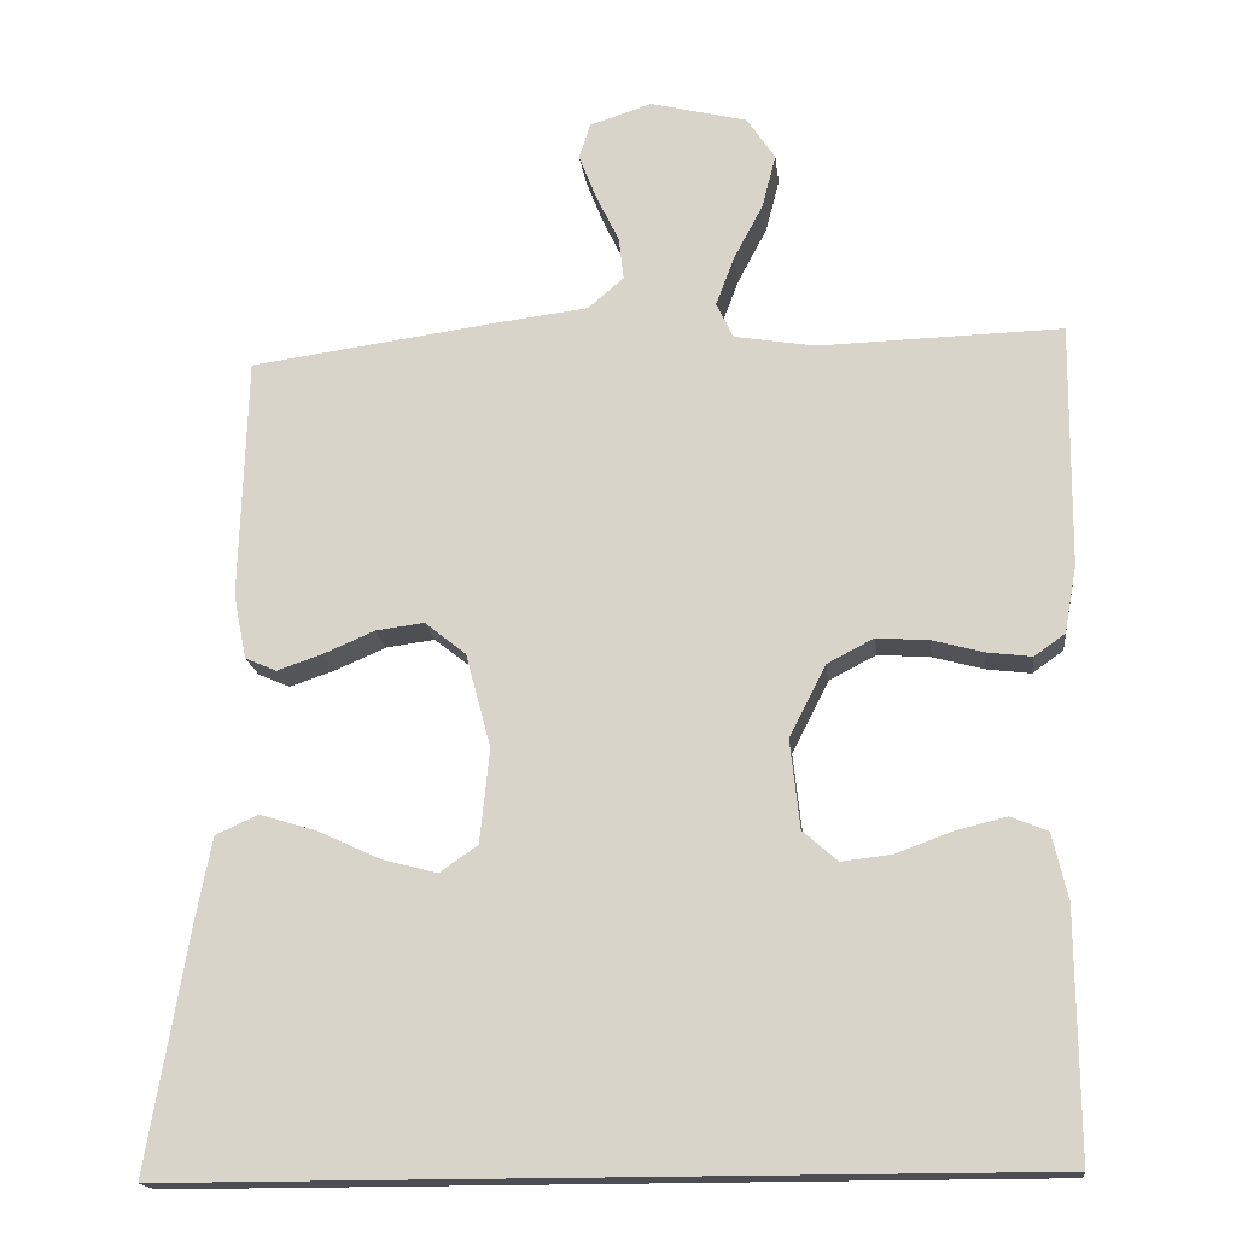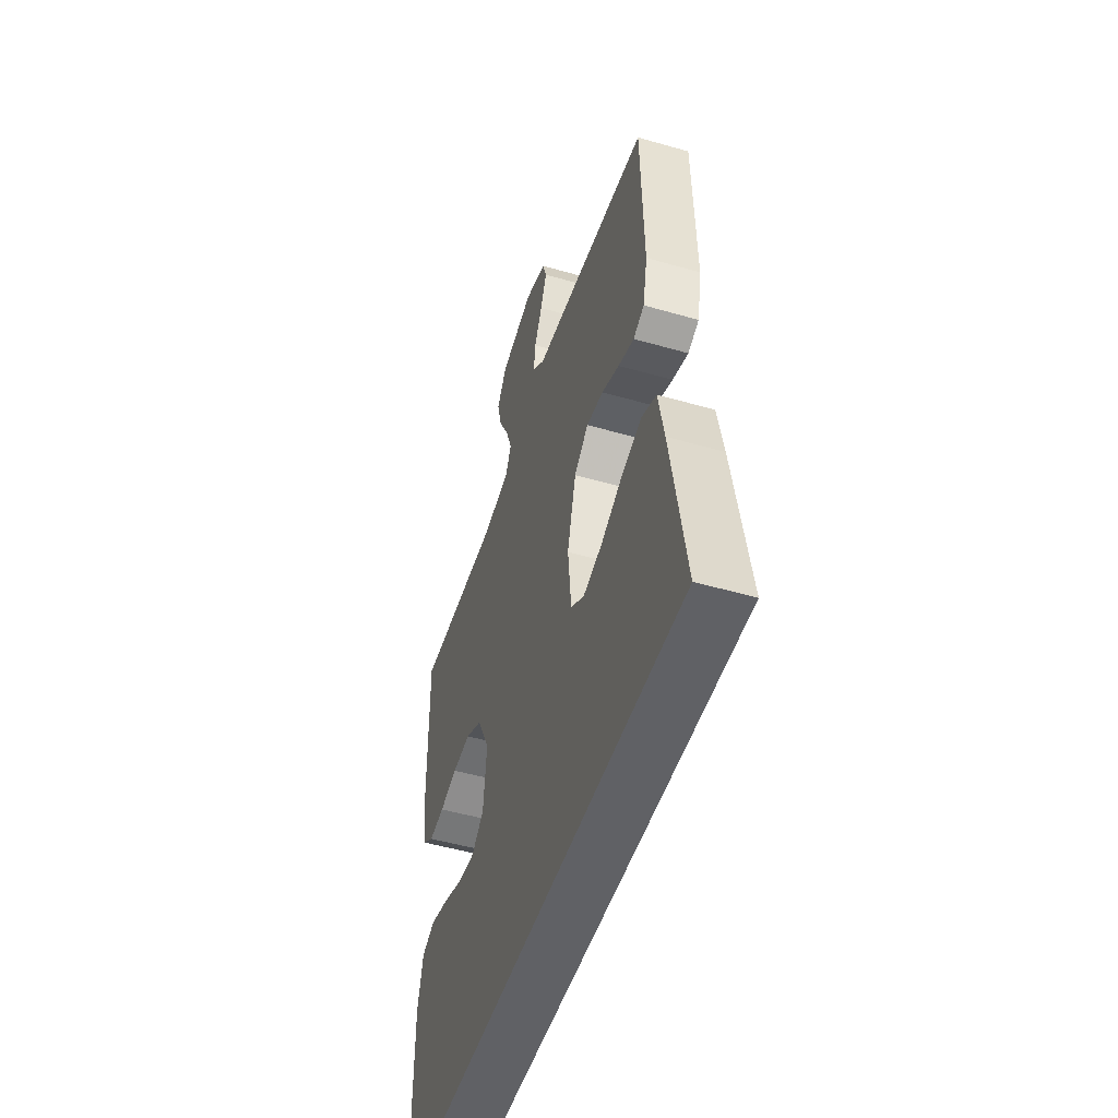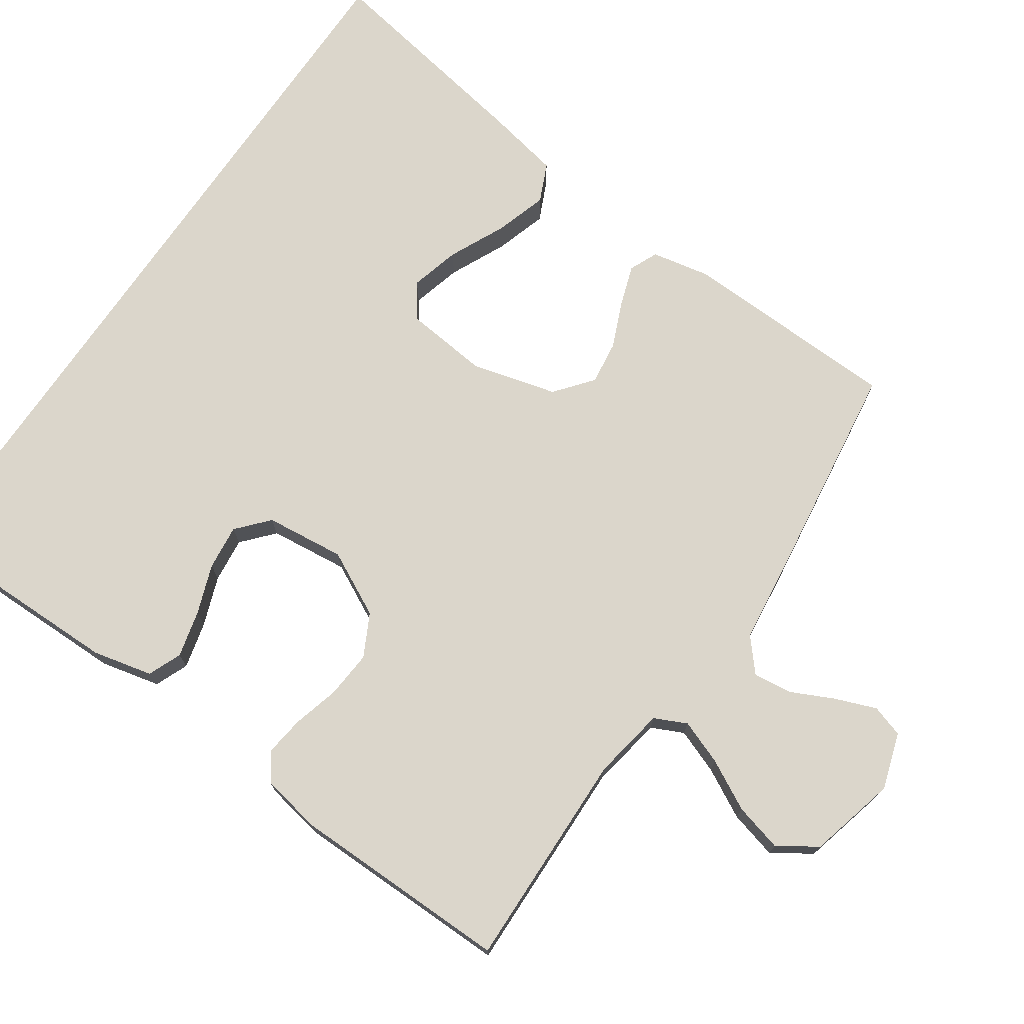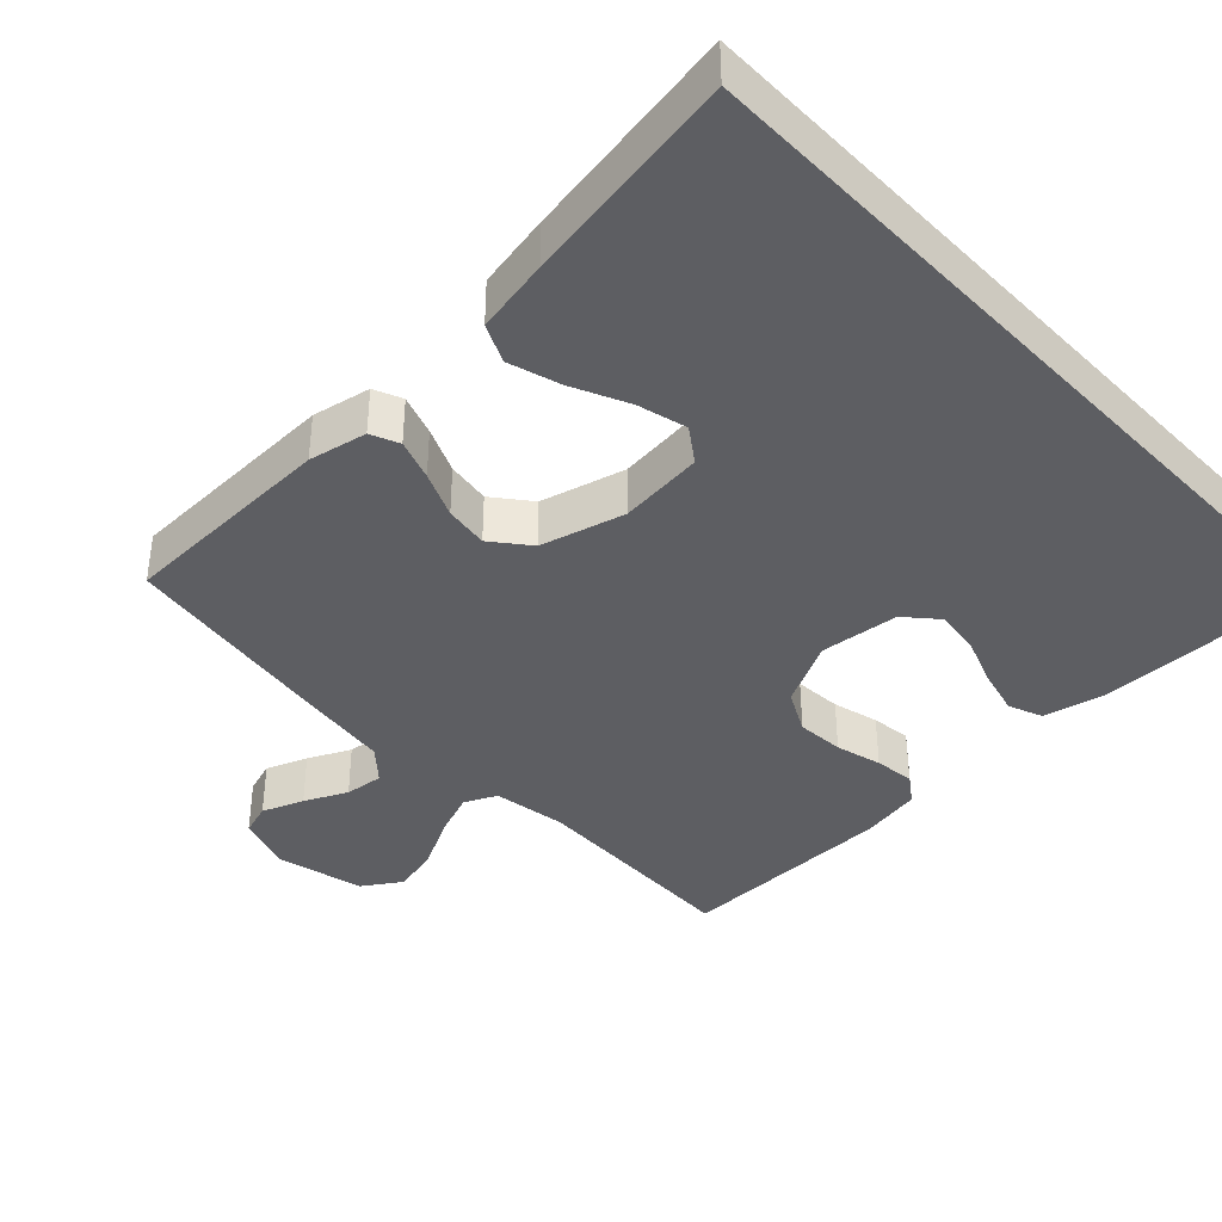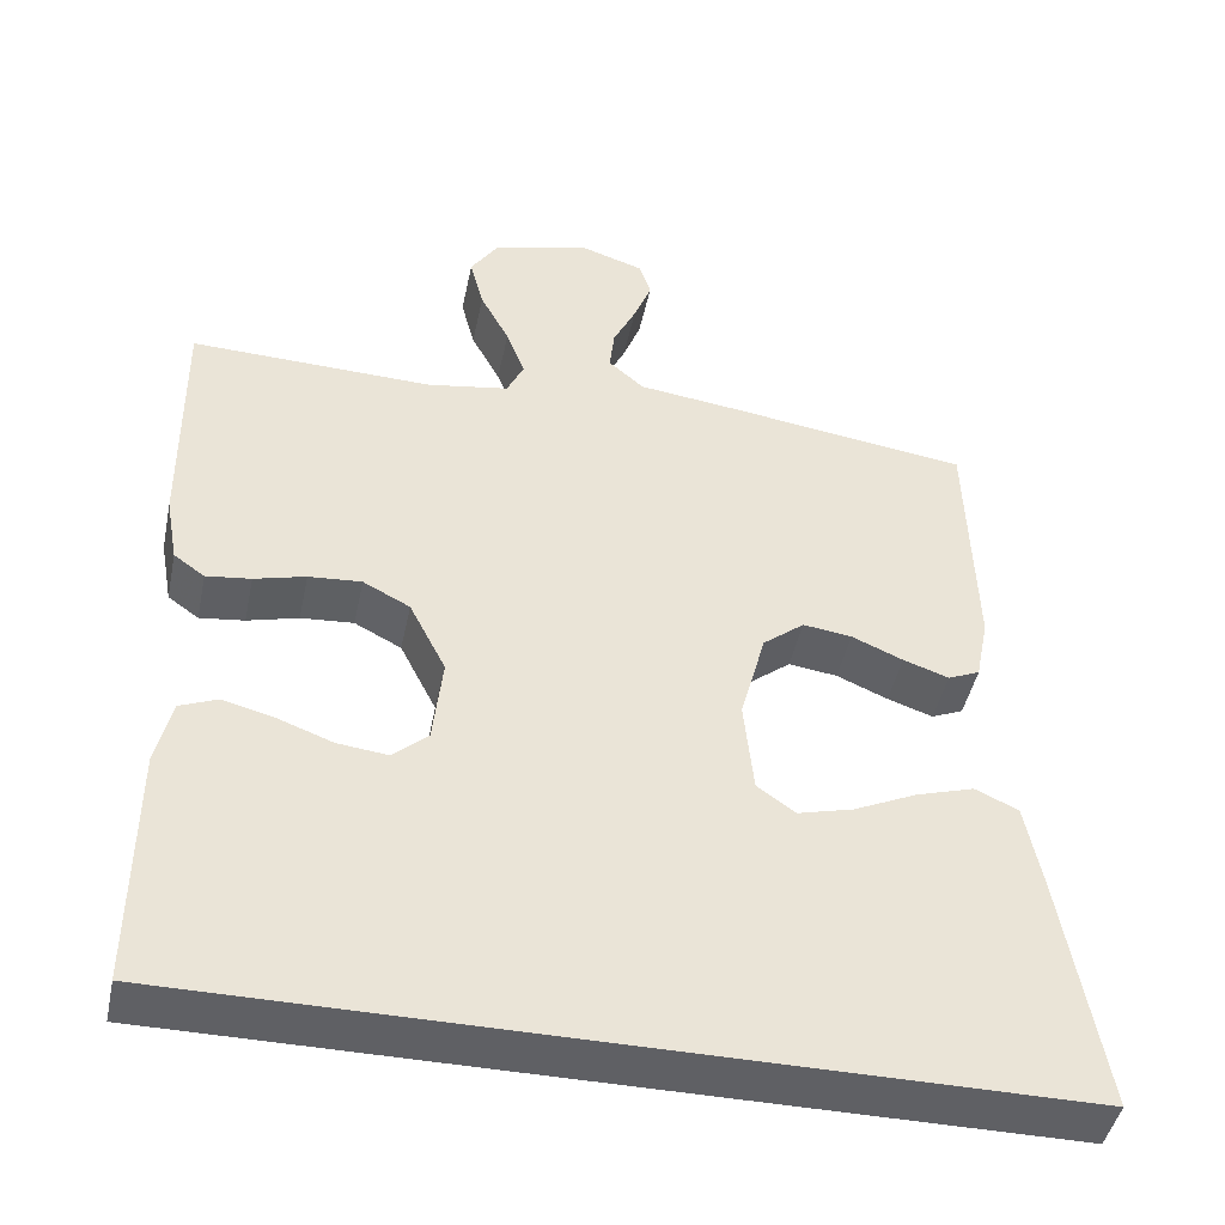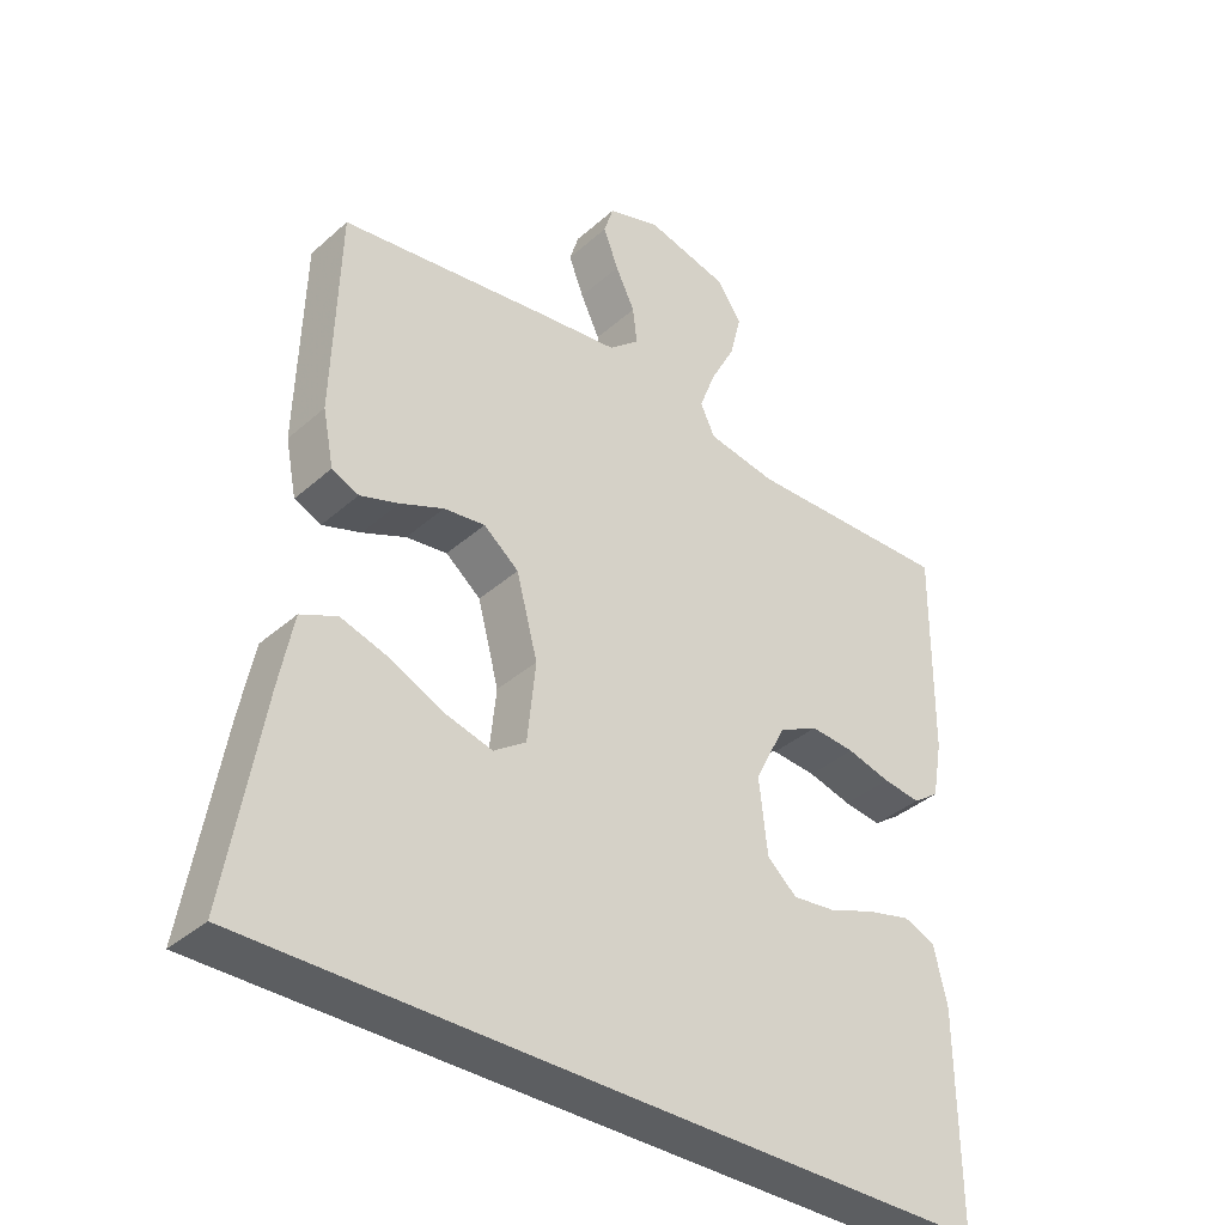
<metadata>
{"format":"obj","ext":"obj","renderer":"f3d","projection":"perspective","resolution":1024,"background":"white","views":[{"elev":-17.4,"azim":-173.4,"up":"+Z"},{"elev":-49.9,"azim":72.4,"up":"+Z"},{"elev":73.5,"azim":-55.5,"up":"+Y"},{"elev":-39.4,"azim":133.4,"up":"+Y"},{"elev":-45.2,"azim":-11.8,"up":"+Z"},{"elev":-37.3,"azim":138.4,"up":"+Z"}]}
</metadata>
<code>
v 0.5 0.07 0.5
v 0.509 0.07 0.2
v 0.493 0.07 0.12
v 0.454 0.07 0.103
v 0.398 0.07 0.122
v 0.335 0.07 0.149
v 0.275 0.07 0.157
v 0.224 0.07 0.116
v 0.193 0.07 0
v 0.205 0.07 -0.116
v 0.252 0.07 -0.149
v 0.32 0.07 -0.131
v 0.397 0.07 -0.095
v 0.468 0.07 -0.073
v 0.521 0.07 -0.097
v 0.541 0.07 -0.2
v 0.592 0.07 -0.5
v -0.474 0.07 -0.5
v -0.472 0.07 -0.2
v -0.453 0.07 -0.118
v -0.407 0.07 -0.099
v -0.343 0.07 -0.115
v -0.275 0.07 -0.14
v -0.213 0.07 -0.147
v -0.17 0.07 -0.109
v -0.158 0.07 0
v -0.203 0.07 0.089
v -0.261 0.07 0.119
v -0.326 0.07 0.114
v -0.389 0.07 0.097
v -0.444 0.07 0.09
v -0.482 0.07 0.117
v -0.497 0.07 0.2
v -0.5 0.07 0.5
v -0.2 0.07 0.492
v -0.1 0.07 0.509
v -0.079 0.07 0.553
v -0.102 0.07 0.614
v -0.138 0.07 0.682
v -0.155 0.07 0.748
v -0.12 0.07 0.801
v 0 0.07 0.831
v 0.077 0.07 0.806
v 0.091 0.07 0.762
v 0.069 0.07 0.705
v 0.041 0.07 0.647
v 0.035 0.07 0.594
v 0.079 0.07 0.556
v 0.2 0.07 0.541
v 0.5 0 0.5
v 0.509 0 0.2
v 0.493 0 0.12
v 0.454 0 0.103
v 0.398 0 0.122
v 0.335 0 0.149
v 0.275 0 0.157
v 0.224 0 0.116
v 0.193 0 0
v 0.205 0 -0.116
v 0.252 0 -0.149
v 0.32 0 -0.131
v 0.397 0 -0.095
v 0.468 0 -0.073
v 0.521 0 -0.097
v 0.541 0 -0.2
v 0.592 0 -0.5
v -0.474 0 -0.5
v -0.472 0 -0.2
v -0.453 0 -0.118
v -0.407 0 -0.099
v -0.343 0 -0.115
v -0.275 0 -0.14
v -0.213 0 -0.147
v -0.17 0 -0.109
v -0.158 0 0
v -0.203 0 0.089
v -0.261 0 0.119
v -0.326 0 0.114
v -0.389 0 0.097
v -0.444 0 0.09
v -0.482 0 0.117
v -0.497 0 0.2
v -0.5 0 0.5
v -0.2 0 0.492
v -0.1 0 0.509
v -0.079 0 0.553
v -0.102 0 0.614
v -0.138 0 0.682
v -0.155 0 0.748
v -0.12 0 0.801
v 0 0 0.831
v 0.077 0 0.806
v 0.091 0 0.762
v 0.069 0 0.705
v 0.041 0 0.647
v 0.035 0 0.594
v 0.079 0 0.556
v 0.2 0 0.541
f 48 49 1 2
f 43 44 45 46
f 41 42 43 46
f 41 46 47
f 38 39 40 41
f 37 38 41 47
f 36 37 47 48
f 32 33 34 35
f 32 35 36
f 29 30 31 32
f 28 29 32 36
f 27 28 36 48
f 20 21 22 23
f 18 19 20 23
f 18 23 24
f 17 18 24 25
f 12 13 14 15
f 11 12 15 16
f 3 4 5 6
f 48 2 3 6
f 48 6 7
f 26 27 48 7
f 25 26 7 8
f 11 16 17 25
f 10 11 25
f 9 10 25
f 8 9 25
f 51 50 98 97
f 95 94 93 92
f 95 92 91 90
f 96 95 90
f 90 89 88 87
f 96 90 87 86
f 97 96 86 85
f 84 83 82 81
f 85 84 81
f 81 80 79 78
f 85 81 78 77
f 97 85 77 76
f 72 71 70 69
f 72 69 68 67
f 73 72 67
f 74 73 67 66
f 64 63 62 61
f 65 64 61 60
f 55 54 53 52
f 55 52 51 97
f 56 55 97
f 56 97 76 75
f 57 56 75 74
f 74 66 65 60
f 74 60 59
f 74 59 58
f 74 58 57
f 1 50 51 2
f 2 51 52 3
f 3 52 53 4
f 4 53 54 5
f 5 54 55 6
f 6 55 56 7
f 7 56 57 8
f 8 57 58 9
f 9 58 59 10
f 10 59 60 11
f 11 60 61 12
f 12 61 62 13
f 13 62 63 14
f 14 63 64 15
f 15 64 65 16
f 16 65 66 17
f 17 66 67 18
f 18 67 68 19
f 19 68 69 20
f 20 69 70 21
f 21 70 71 22
f 22 71 72 23
f 23 72 73 24
f 24 73 74 25
f 25 74 75 26
f 26 75 76 27
f 27 76 77 28
f 28 77 78 29
f 29 78 79 30
f 30 79 80 31
f 31 80 81 32
f 32 81 82 33
f 33 82 83 34
f 34 83 84 35
f 35 84 85 36
f 36 85 86 37
f 37 86 87 38
f 38 87 88 39
f 39 88 89 40
f 40 89 90 41
f 41 90 91 42
f 42 91 92 43
f 43 92 93 44
f 44 93 94 45
f 45 94 95 46
f 46 95 96 47
f 47 96 97 48
f 48 97 98 49
f 49 98 50 1

</code>
